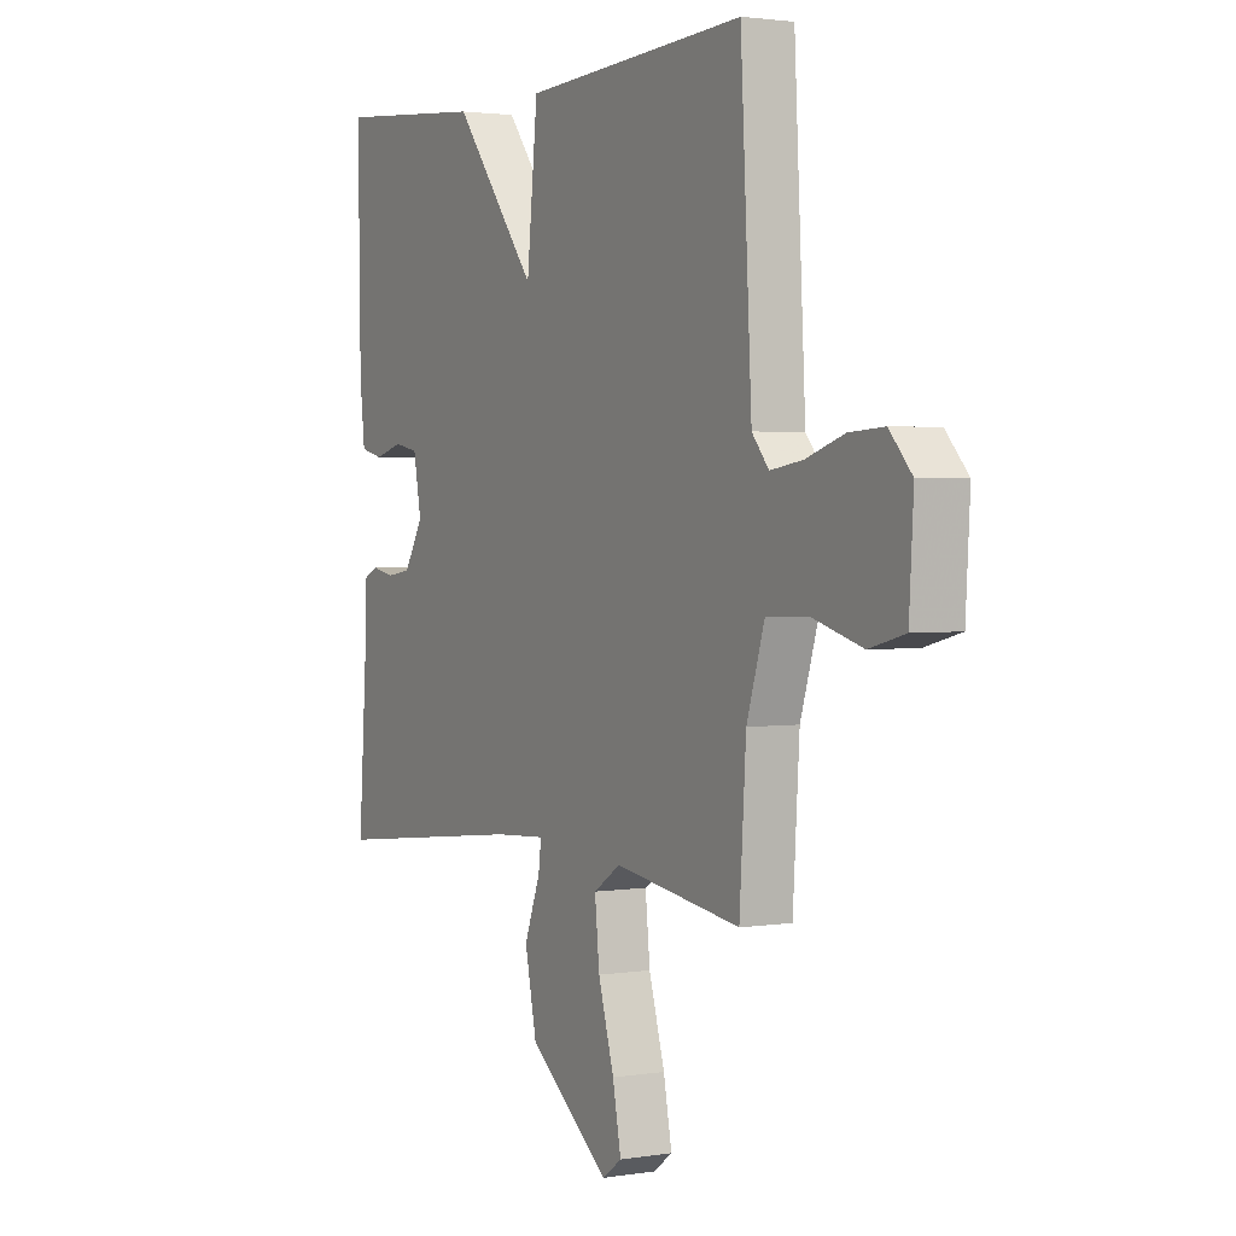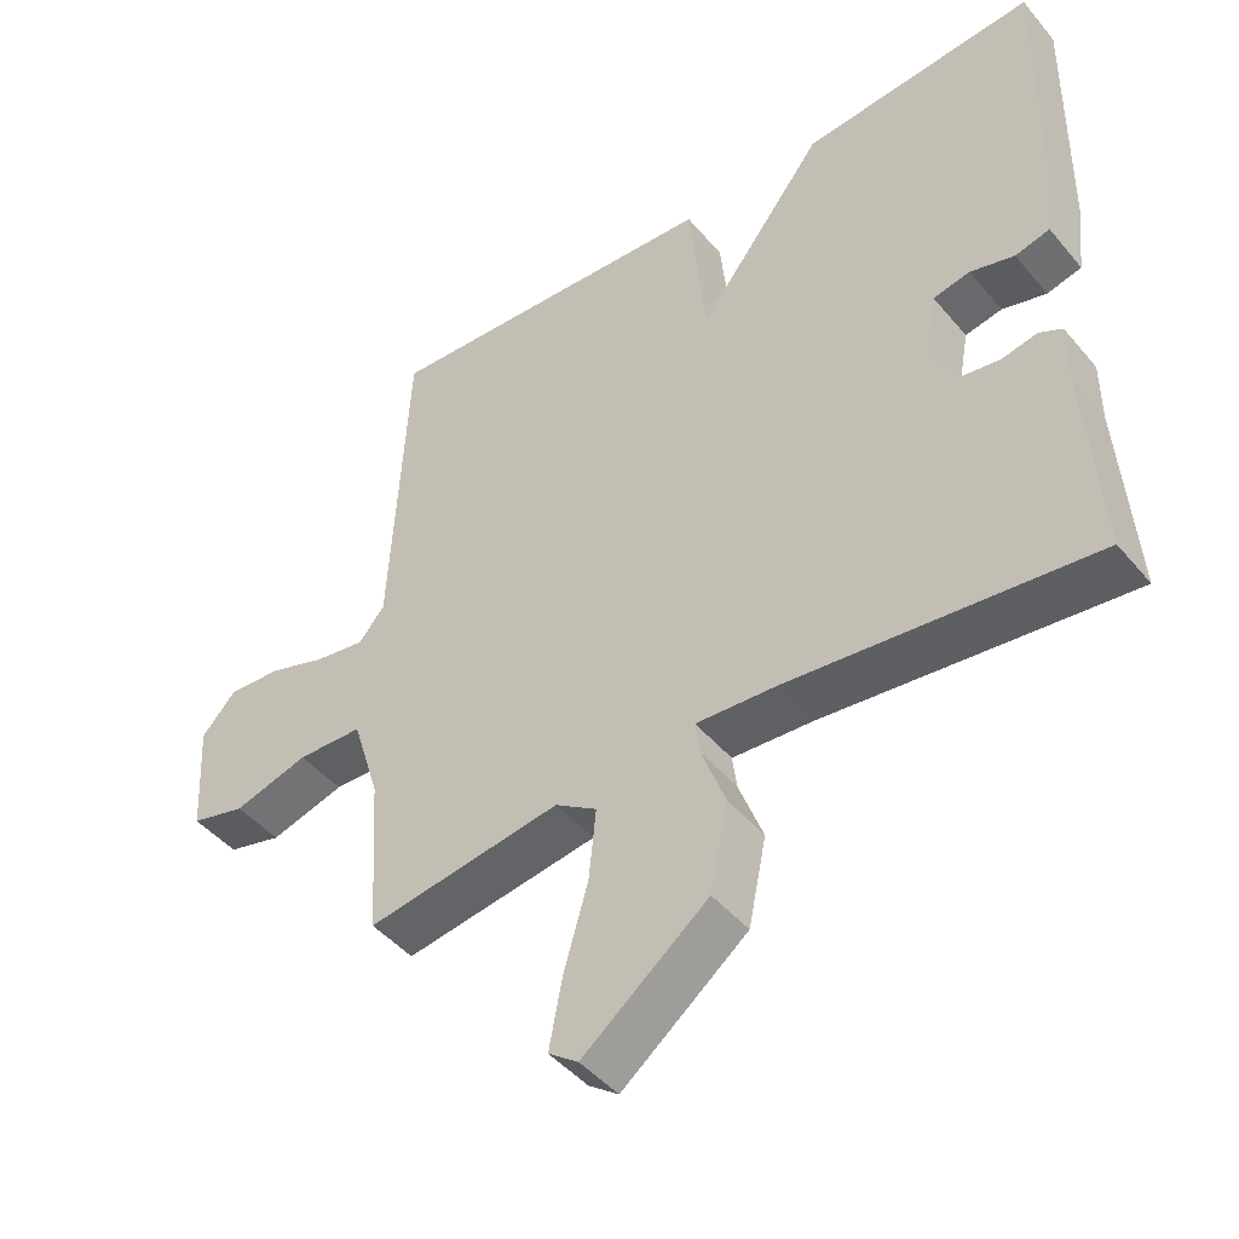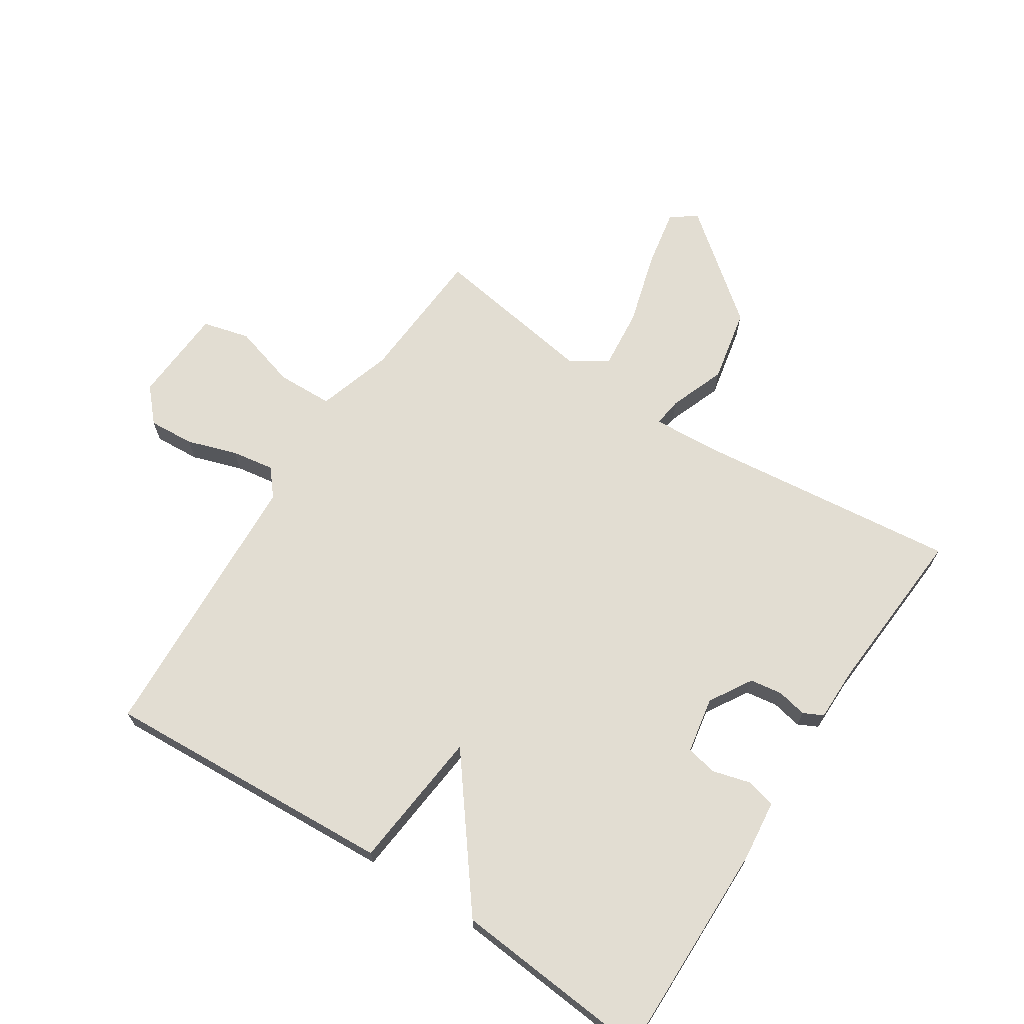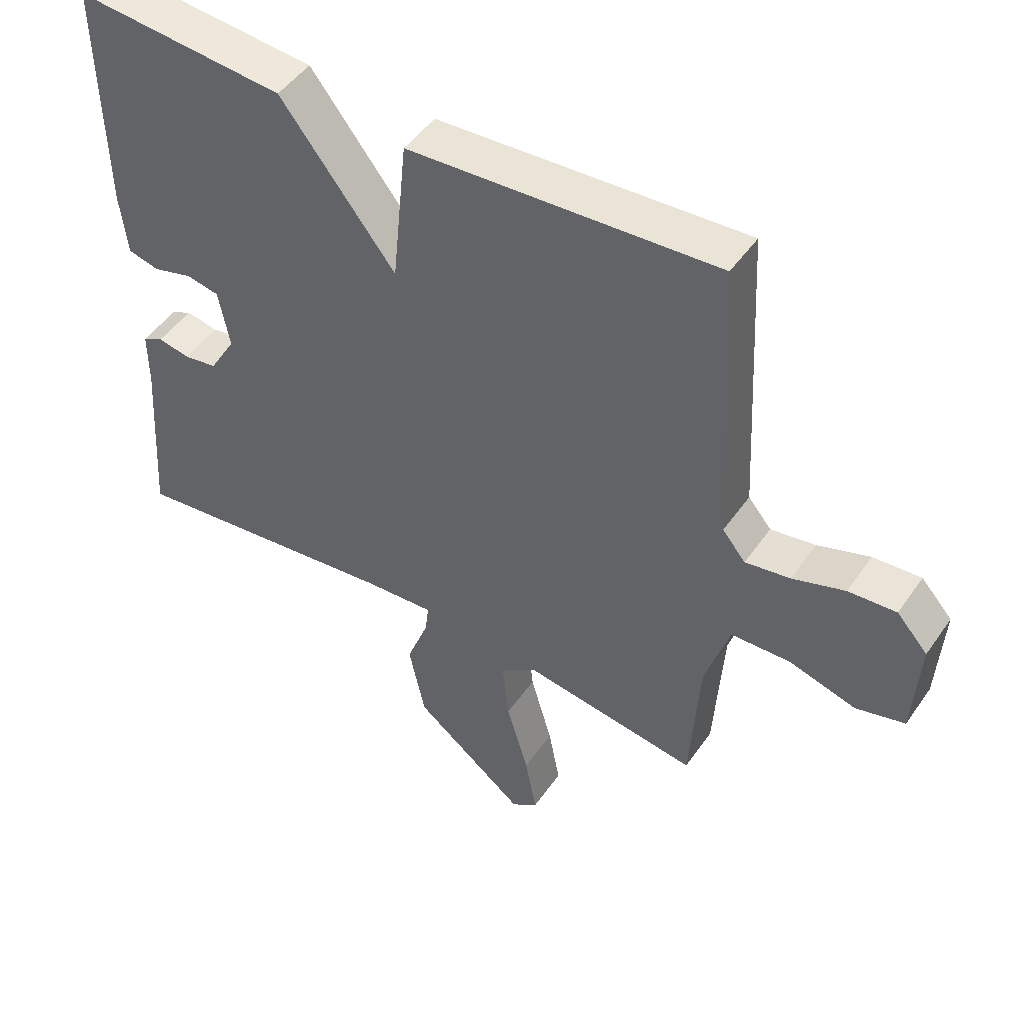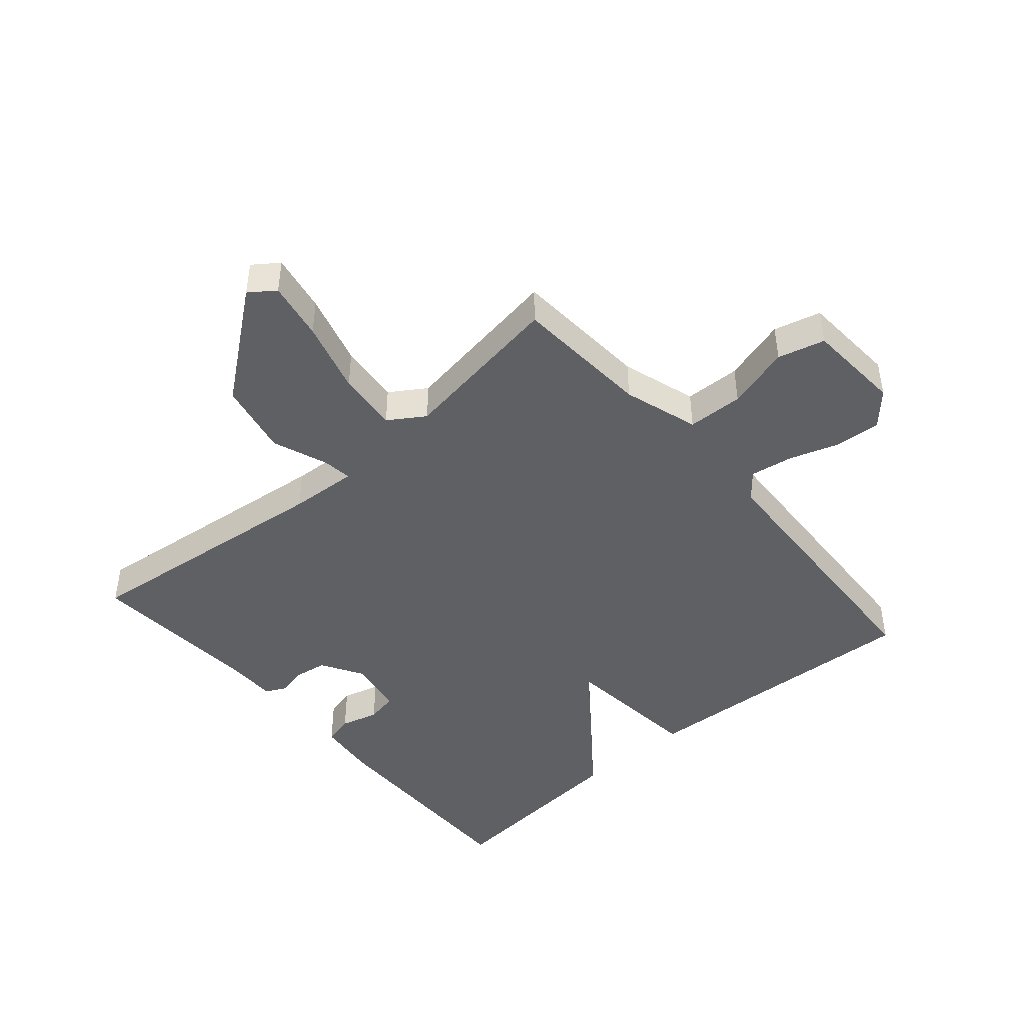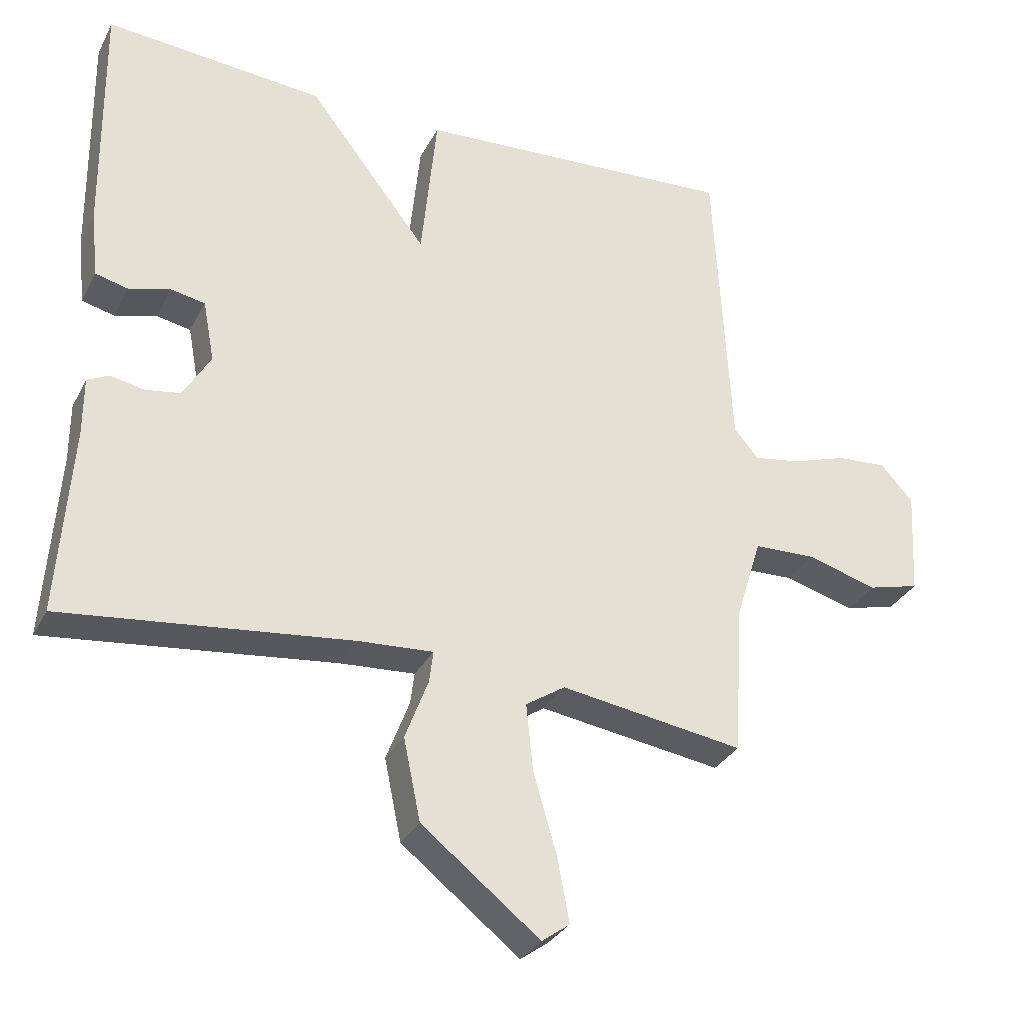
<metadata>
{"format":"obj","ext":"obj","renderer":"f3d","projection":"perspective","resolution":1024,"background":"white","views":[{"elev":2.2,"azim":-119.5,"up":"+Z"},{"elev":-45.6,"azim":37.3,"up":"+Z"},{"elev":68.3,"azim":33.1,"up":"+Y"},{"elev":48.2,"azim":-146.8,"up":"+Z"},{"elev":-44.9,"azim":-139.1,"up":"+Y"},{"elev":-31.4,"azim":156.5,"up":"+Z"}]}
</metadata>
<code>
v -0.5 0.07 -0.5
v -0.514 0.07 -0.277
v -0.552 0.07 -0.155
v -0.643 0.07 -0.152
v -0.747 0.07 -0.182
v -0.823 0.07 -0.162
v -0.832 0.07 -0.006
v -0.784 0.07 0.047
v -0.71 0.07 0.042
v -0.629 0.07 0.015
v -0.56 0.07 0.004
v -0.524 0.07 0.047
v -0.5 0.07 0.5
v -0.024 0.07 0.472
v -0.001 0.07 0.243
v 0.176 0.07 0.472
v 0.5 0.07 0.5
v 0.495 0.07 0.141
v 0.484 0.07 0.043
v 0.436 0.07 0.031
v 0.375 0.07 0.048
v 0.324 0.07 0.038
v 0.307 0.07 -0.053
v 0.348 0.07 -0.122
v 0.4 0.07 -0.13
v 0.449 0.07 -0.12
v 0.481 0.07 -0.136
v 0.481 0.07 -0.223
v 0.5 0.07 -0.5
v 0.077 0.07 -0.452
v -0.034 0.07 -0.445
v -0.028 0.07 -0.492
v 0.006 0.07 -0.582
v -0.019 0.07 -0.702
v -0.193 0.07 -0.839
v -0.234 0.07 -0.809
v -0.216 0.07 -0.714
v -0.182 0.07 -0.596
v -0.172 0.07 -0.497
v -0.23 0.07 -0.459
v -0.5 0 -0.5
v -0.514 0 -0.277
v -0.552 0 -0.155
v -0.643 0 -0.152
v -0.747 0 -0.182
v -0.823 0 -0.162
v -0.832 0 -0.006
v -0.784 0 0.047
v -0.71 0 0.042
v -0.629 0 0.015
v -0.56 0 0.004
v -0.524 0 0.047
v -0.5 0 0.5
v -0.024 0 0.472
v -0.001 0 0.243
v 0.176 0 0.472
v 0.5 0 0.5
v 0.495 0 0.141
v 0.484 0 0.043
v 0.436 0 0.031
v 0.375 0 0.048
v 0.324 0 0.038
v 0.307 0 -0.053
v 0.348 0 -0.122
v 0.4 0 -0.13
v 0.449 0 -0.12
v 0.481 0 -0.136
v 0.481 0 -0.223
v 0.5 0 -0.5
v 0.077 0 -0.452
v -0.034 0 -0.445
v -0.028 0 -0.492
v 0.006 0 -0.582
v -0.019 0 -0.702
v -0.193 0 -0.839
v -0.234 0 -0.809
v -0.216 0 -0.714
v -0.182 0 -0.596
v -0.172 0 -0.497
v -0.23 0 -0.459
f 36 37 38
f 35 36 38
f 34 35 38
f 33 34 38
f 32 33 38
f 31 32 38 39
f 28 29 30
f 28 30 31
f 27 28 31
f 26 27 31
f 25 26 31
f 31 39 40
f 25 31 40
f 24 25 40
f 19 20 21
f 18 19 21
f 17 18 21
f 16 17 21
f 15 16 21
f 15 21 22
f 12 13 14 15
f 15 22 23
f 12 15 23
f 11 12 23
f 8 9 10
f 7 8 10
f 6 7 10
f 5 6 10
f 4 5 10
f 3 4 10 11
f 23 24 40
f 11 23 40
f 3 11 40
f 2 3 40
f 1 2 40
f 78 77 76
f 78 76 75
f 78 75 74
f 78 74 73
f 78 73 72
f 79 78 72 71
f 70 69 68
f 71 70 68
f 71 68 67
f 71 67 66
f 71 66 65
f 80 79 71
f 80 71 65
f 80 65 64
f 61 60 59
f 61 59 58
f 61 58 57
f 61 57 56
f 61 56 55
f 62 61 55
f 55 54 53 52
f 63 62 55
f 63 55 52
f 63 52 51
f 50 49 48
f 50 48 47
f 50 47 46
f 50 46 45
f 50 45 44
f 51 50 44 43
f 80 64 63
f 80 63 51
f 80 51 43
f 80 43 42
f 80 42 41
f 1 41 42 2
f 2 42 43 3
f 3 43 44 4
f 4 44 45 5
f 5 45 46 6
f 6 46 47 7
f 7 47 48 8
f 8 48 49 9
f 9 49 50 10
f 10 50 51 11
f 11 51 52 12
f 12 52 53 13
f 13 53 54 14
f 14 54 55 15
f 15 55 56 16
f 16 56 57 17
f 17 57 58 18
f 18 58 59 19
f 19 59 60 20
f 20 60 61 21
f 21 61 62 22
f 22 62 63 23
f 23 63 64 24
f 24 64 65 25
f 25 65 66 26
f 26 66 67 27
f 27 67 68 28
f 28 68 69 29
f 29 69 70 30
f 30 70 71 31
f 31 71 72 32
f 32 72 73 33
f 33 73 74 34
f 34 74 75 35
f 35 75 76 36
f 36 76 77 37
f 37 77 78 38
f 38 78 79 39
f 39 79 80 40
f 40 80 41 1

</code>
